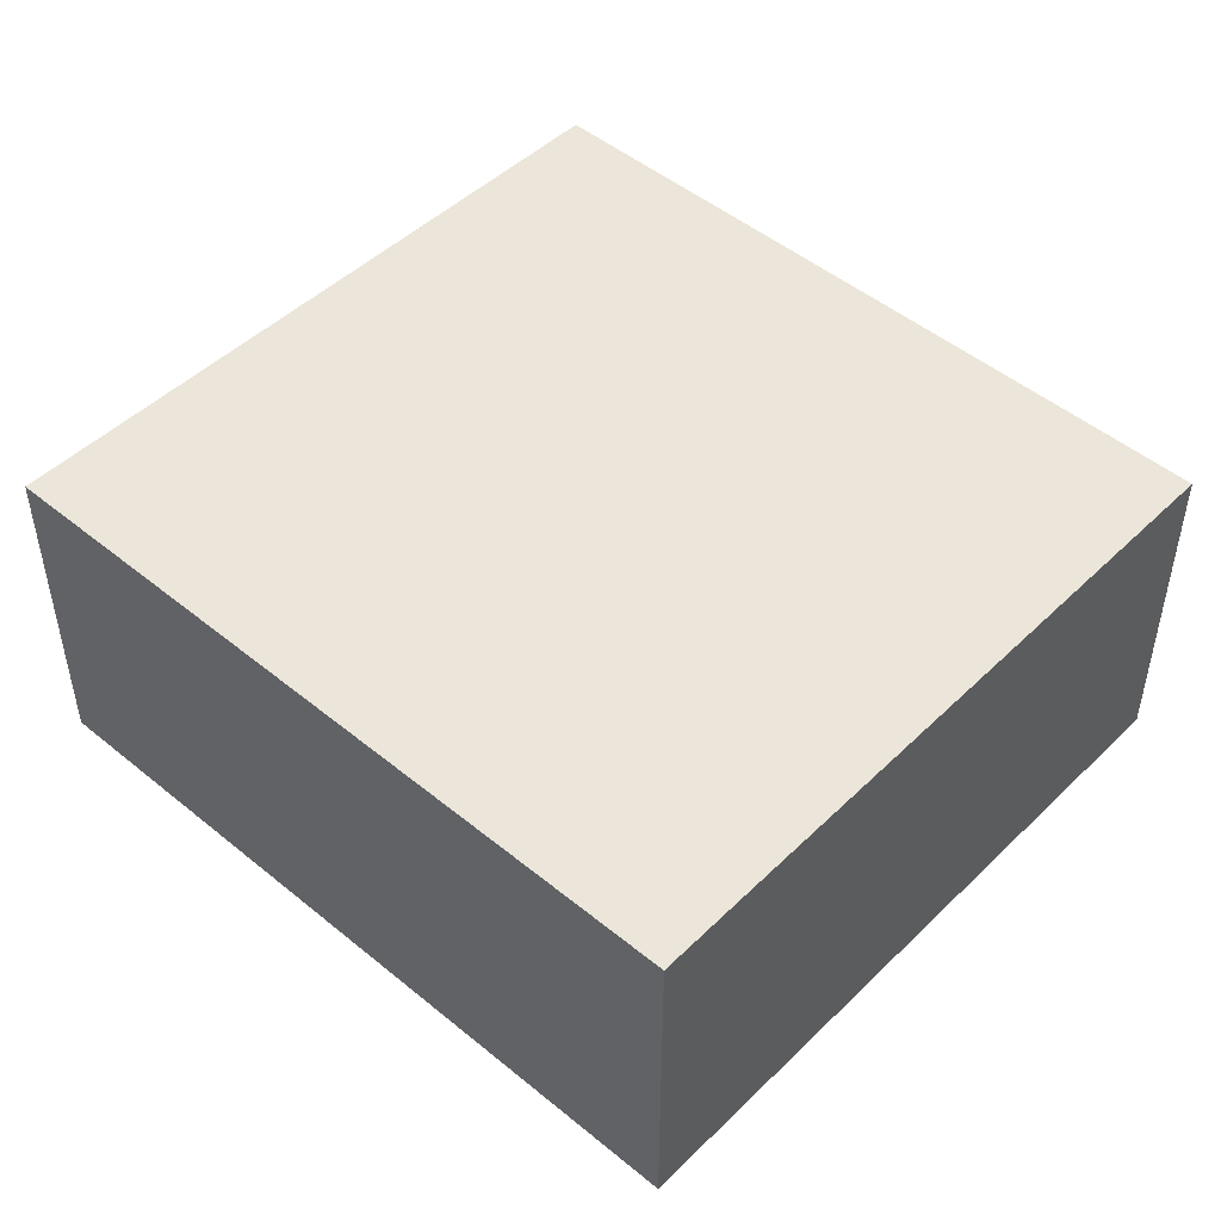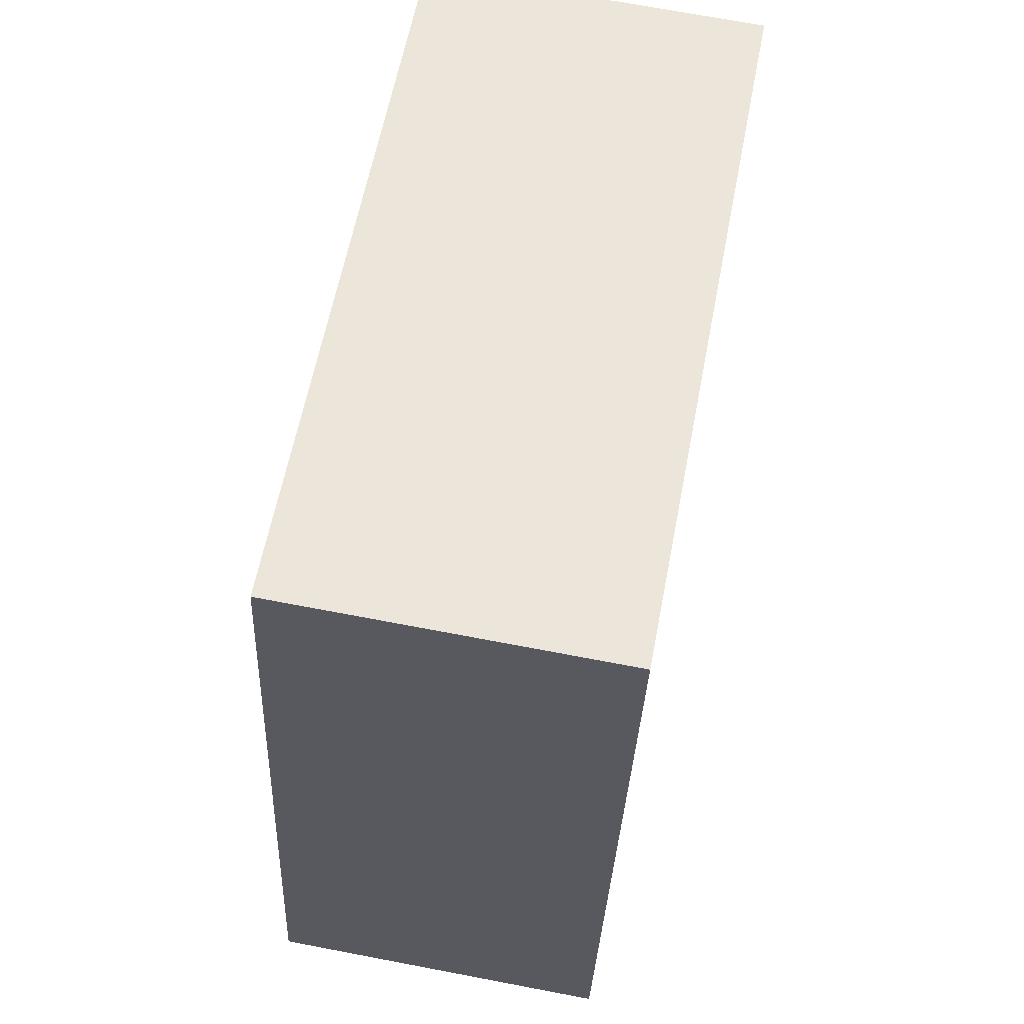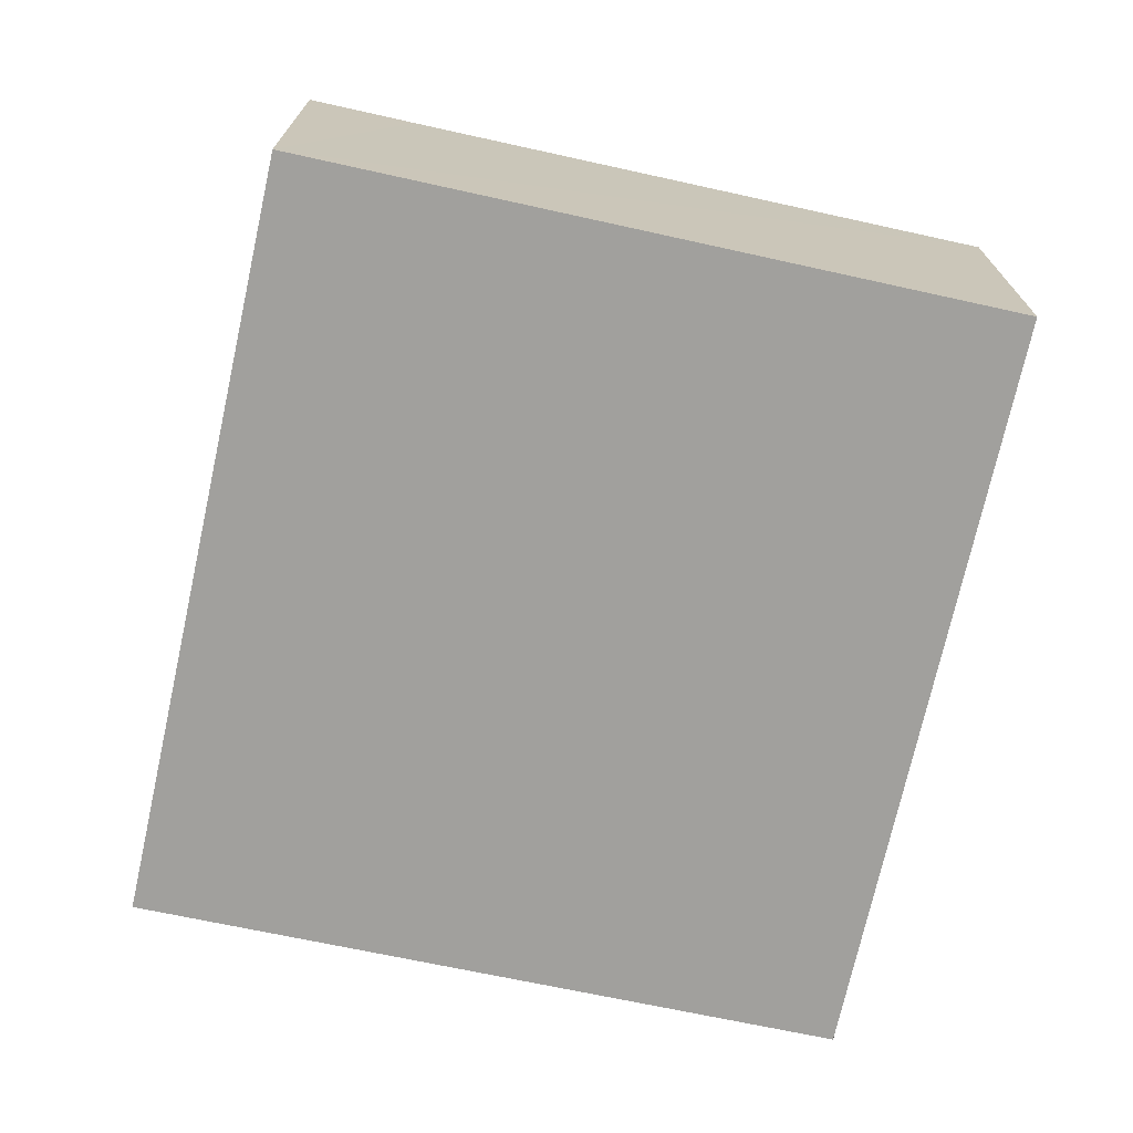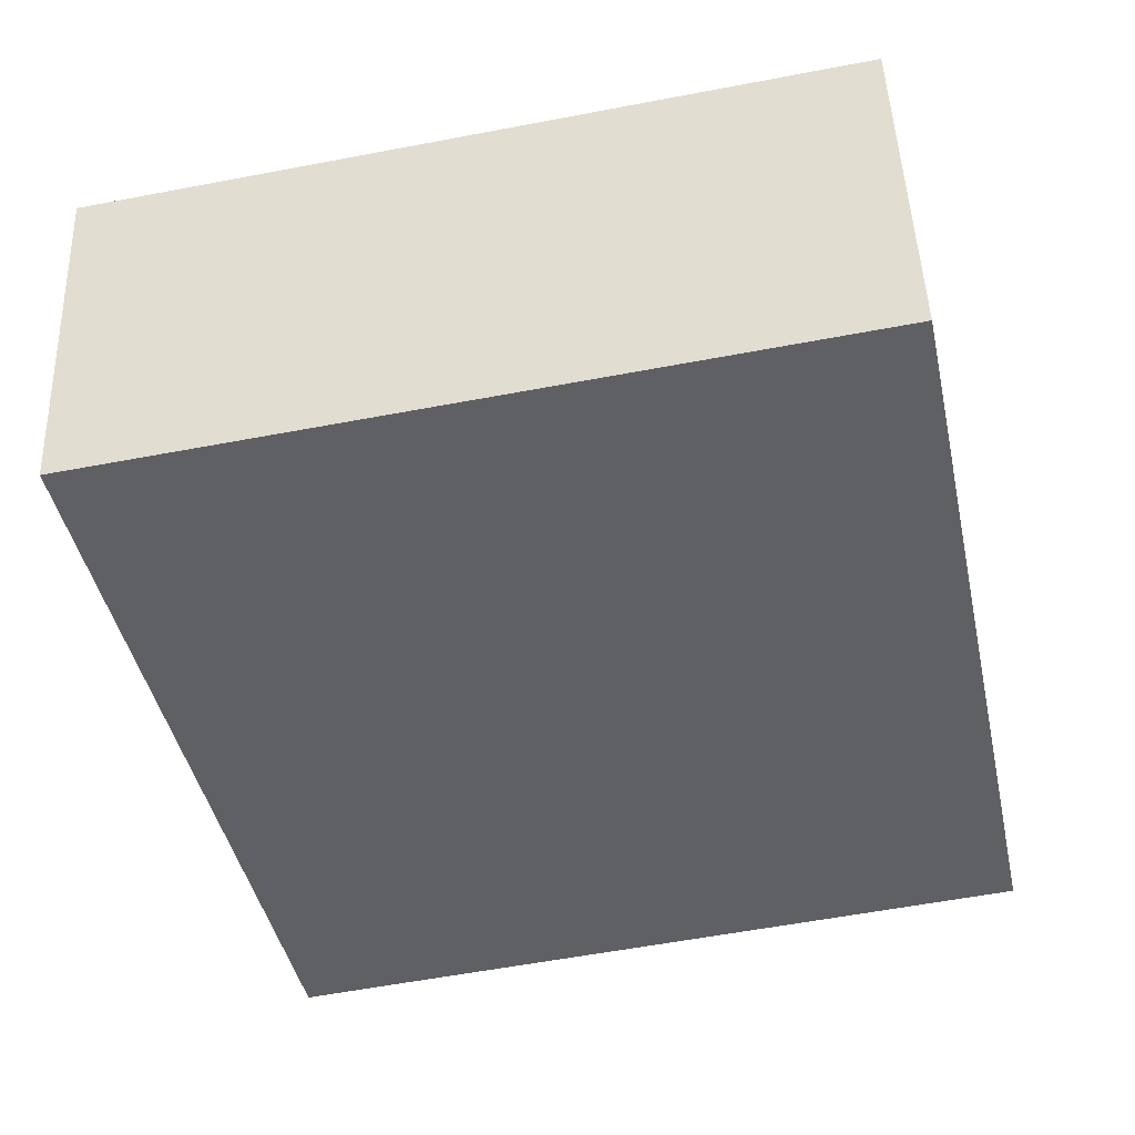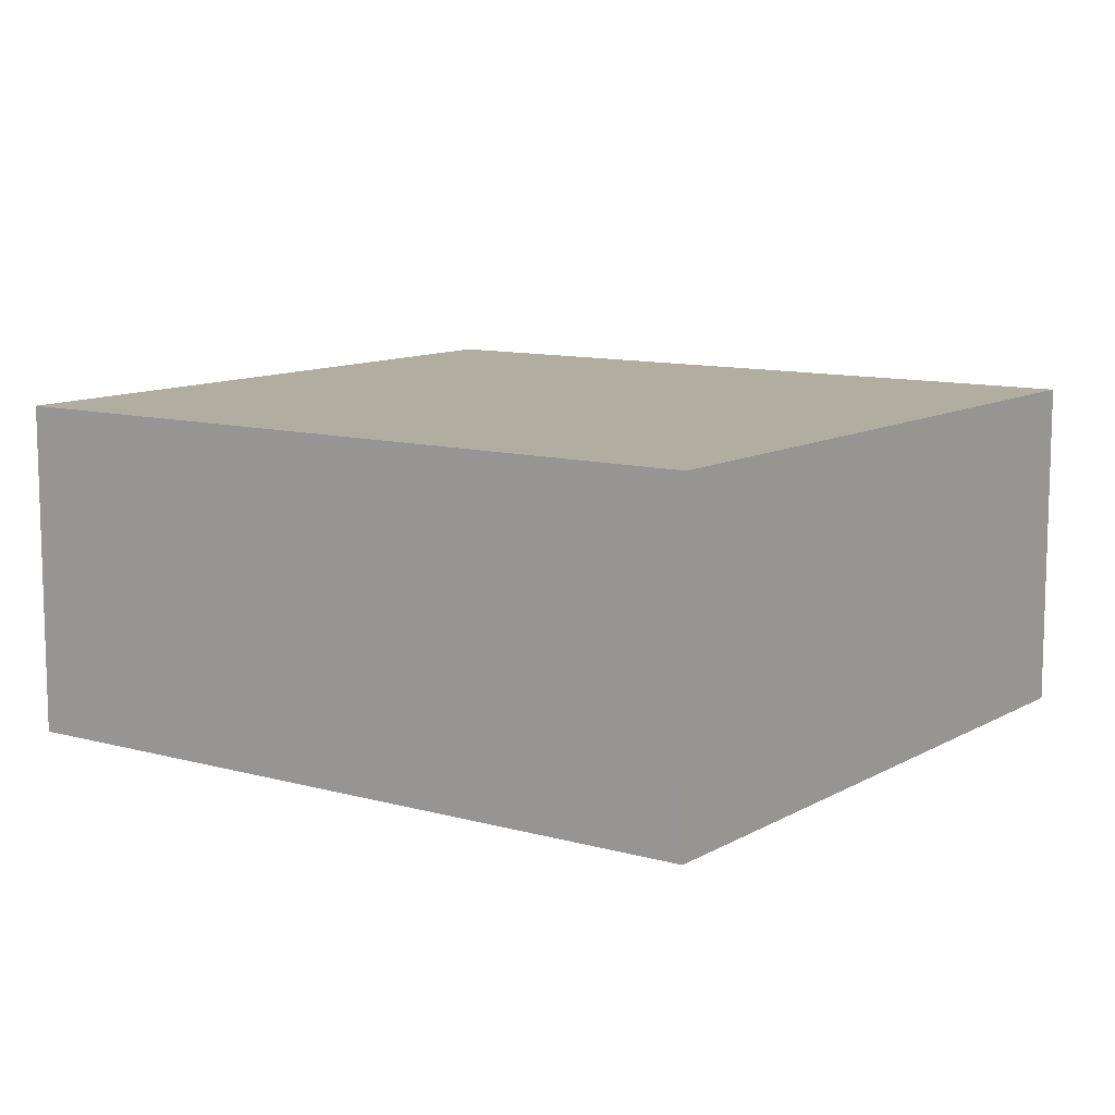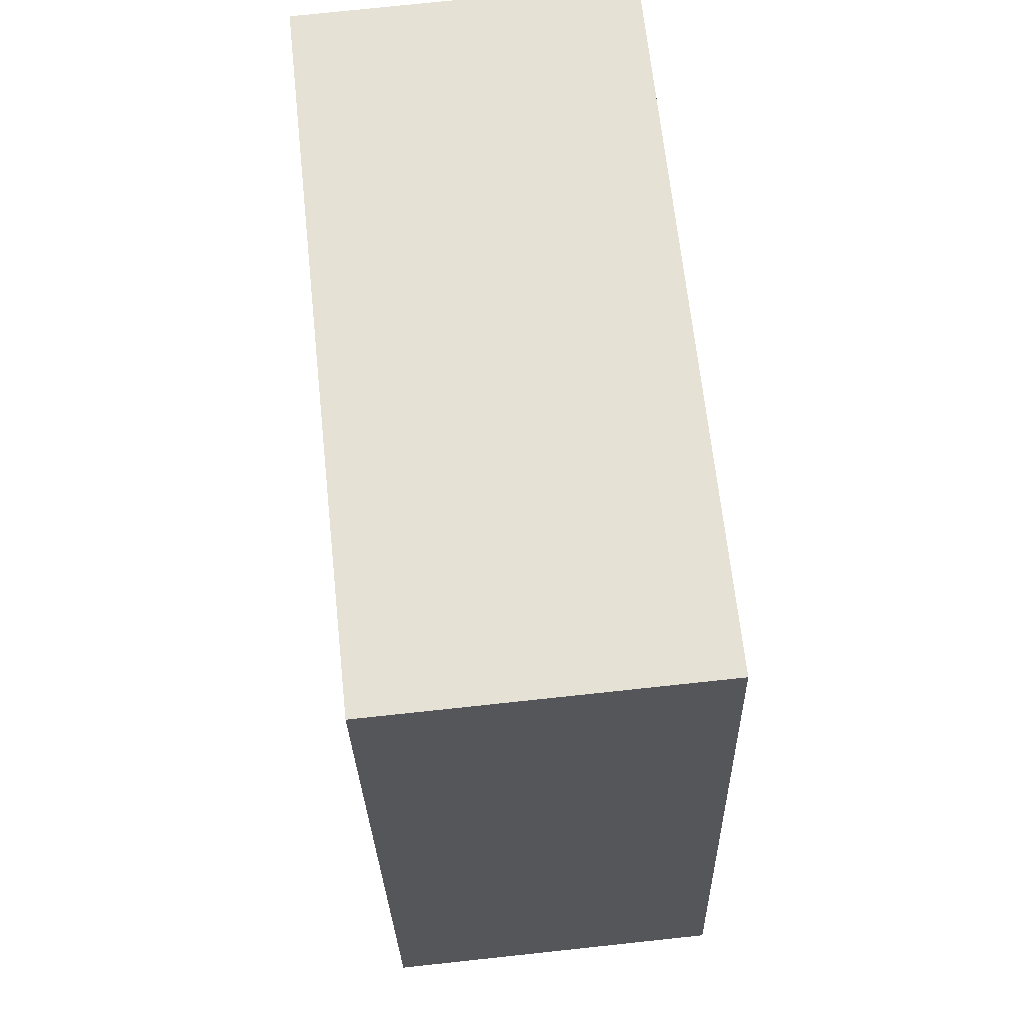
<metadata>
{"format":"obj","ext":"obj","renderer":"f3d","projection":"perspective","resolution":1024,"background":"white","views":[{"elev":48.2,"azim":144.6,"up":"+Y"},{"elev":69.9,"azim":-79.2,"up":"+Z"},{"elev":-71.6,"azim":179.5,"up":"+Y"},{"elev":47.1,"azim":177.9,"up":"+Z"},{"elev":10.5,"azim":-43.0,"up":"+Y"},{"elev":75.7,"azim":-96.1,"up":"+Z"}]}
</metadata>
<code>
v  1.427 3.076 6.893
v  5.432 3.076 -1.144
v  0 3.076 1.884e-16
v  6.419 3.076 -1.355
v  7.906 3.076 5.58
v  6.419 8.297e-17 -1.355
v  0 0 0
v  5.432 7.005e-17 -1.144
v  1.427 -4.221e-16 6.893
v  7.906 -3.417e-16 5.58
g defaultobject
f 1 2 3
f 2 1 4
f 4 1 5
f 6 2 4
f 2 6 3
f 3 6 7
f 7 6 8
f 7 1 3
f 1 7 9
f 9 5 1
f 5 9 10
f 10 4 5
f 4 10 6
f 8 9 7
f 9 8 6
f 9 6 10

</code>
